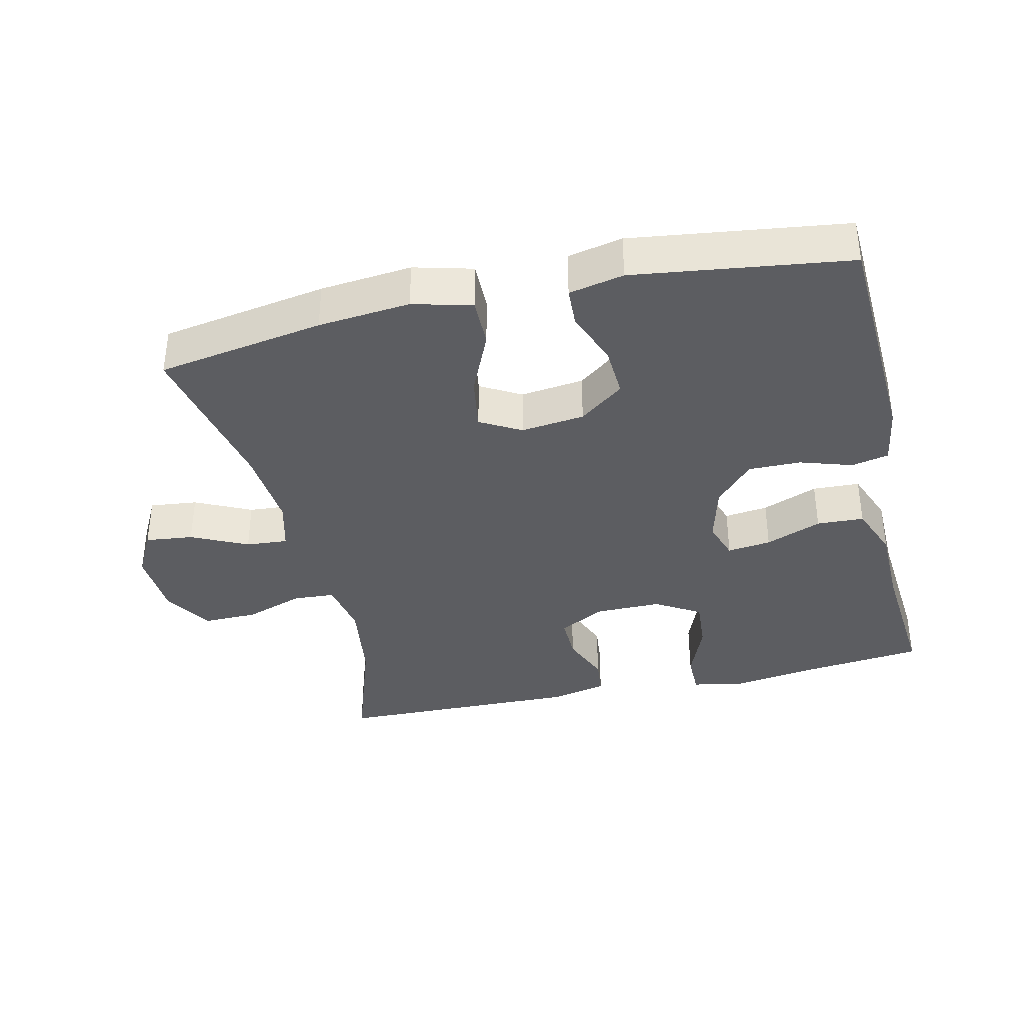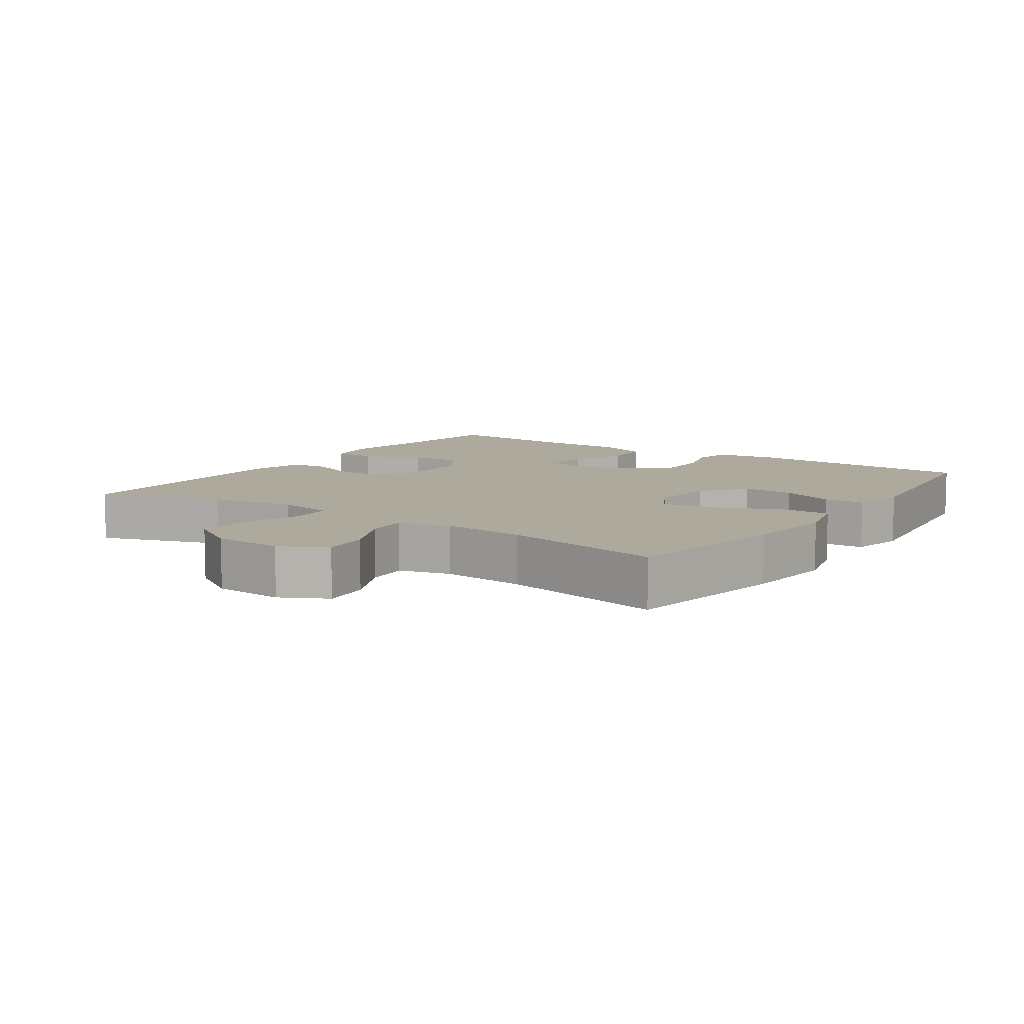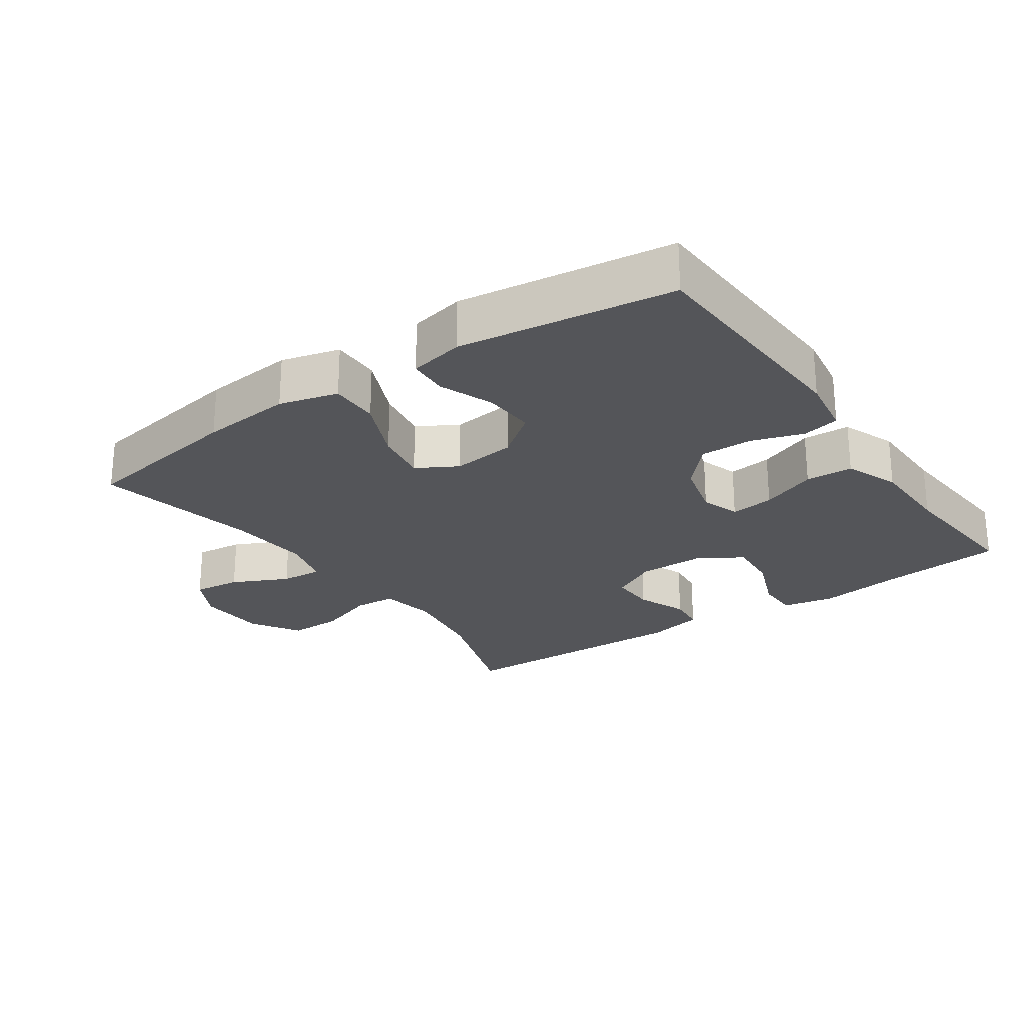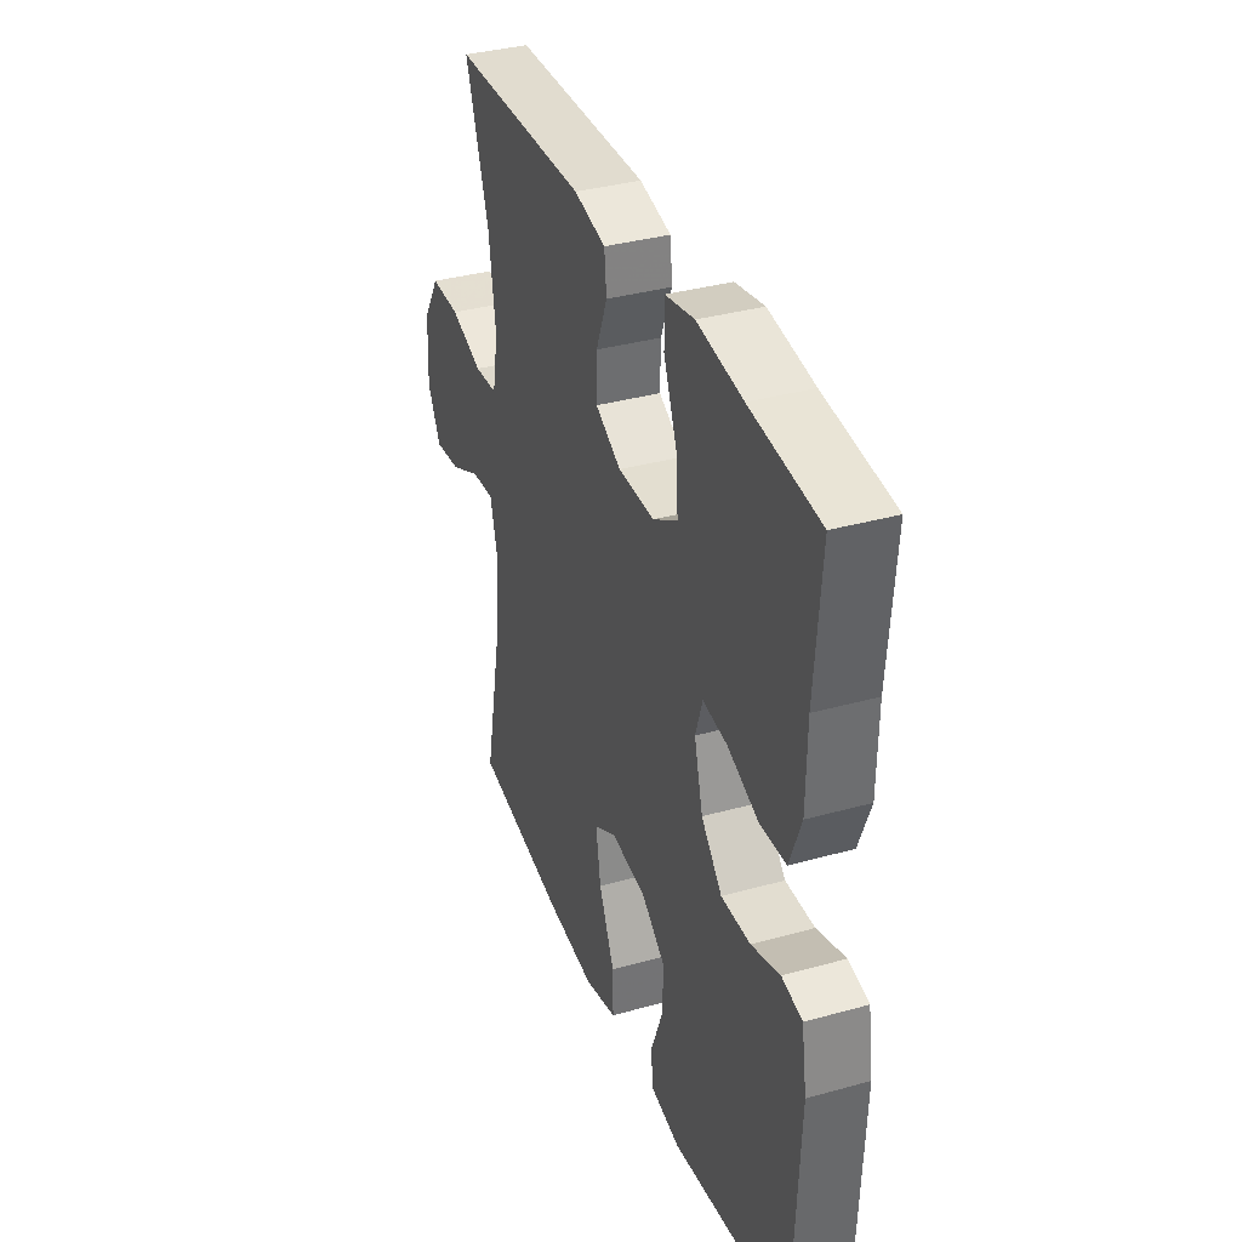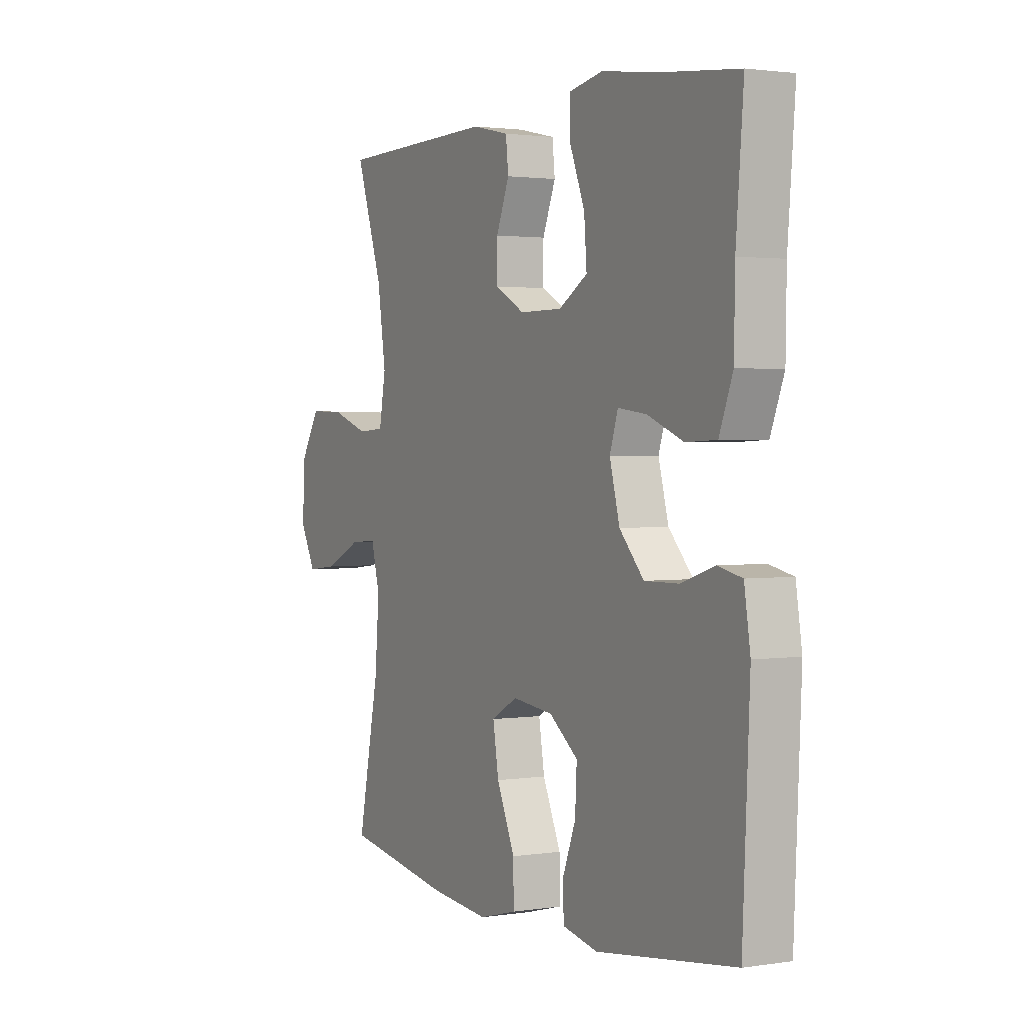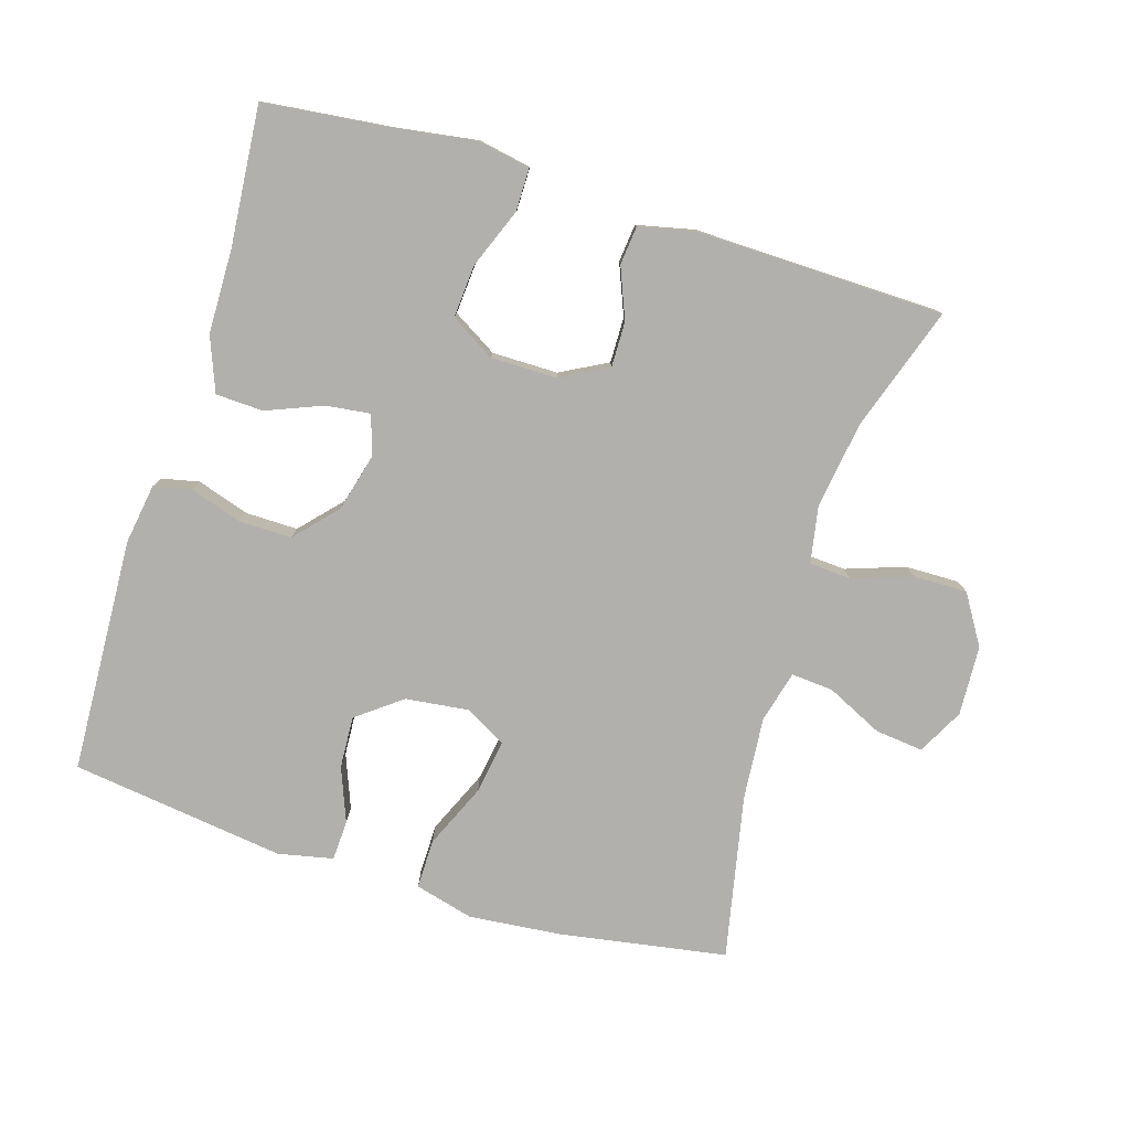
<metadata>
{"format":"obj","ext":"obj","renderer":"f3d","projection":"perspective","resolution":1024,"background":"white","views":[{"elev":-36.8,"azim":-166.9,"up":"+Y"},{"elev":8.8,"azim":124.6,"up":"+Y"},{"elev":-24.7,"azim":-145.3,"up":"+Y"},{"elev":35.8,"azim":-110.1,"up":"+Z"},{"elev":1.9,"azim":-118.7,"up":"+Z"},{"elev":-78.7,"azim":-17.0,"up":"+Y"}]}
</metadata>
<code>
v -0.5 0.07 0.5
v -0.316 0.07 0.52
v -0.194 0.07 0.538
v -0.116 0.07 0.523
v -0.116 0.07 0.46
v -0.151 0.07 0.372
v -0.157 0.07 0.294
v -0.091 0.07 0.254
v 0.007 0.07 0.254
v 0.076 0.07 0.291
v 0.075 0.07 0.358
v 0.045 0.07 0.433
v 0.051 0.07 0.489
v 0.136 0.07 0.508
v 0.5 0.07 0.5
v 0.438 0.07 0.316
v 0.419 0.07 0.188
v 0.434 0.07 0.104
v 0.496 0.07 0.1
v 0.583 0.07 0.13
v 0.663 0.07 0.131
v 0.708 0.07 0.058
v 0.713 0.07 -0.045
v 0.677 0.07 -0.113
v 0.606 0.07 -0.105
v 0.523 0.07 -0.065
v 0.461 0.07 -0.06
v 0.441 0.07 -0.136
v 0.451 0.07 -0.259
v 0.5 0.07 -0.5
v 0.253 0.07 -0.541
v 0.117 0.07 -0.554
v 0.03 0.07 -0.531
v 0.031 0.07 -0.458
v 0.073 0.07 -0.363
v 0.086 0.07 -0.283
v 0.026 0.07 -0.249
v -0.068 0.07 -0.26
v -0.134 0.07 -0.31
v -0.13 0.07 -0.387
v -0.099 0.07 -0.467
v -0.102 0.07 -0.526
v -0.183 0.07 -0.543
v -0.5 0.07 -0.5
v -0.516 0.07 -0.153
v -0.502 0.07 -0.064
v -0.447 0.07 -0.052
v -0.37 0.07 -0.077
v -0.292 0.07 -0.078
v -0.236 0.07 -0.017
v -0.213 0.07 0.07
v -0.232 0.07 0.128
v -0.297 0.07 0.12
v -0.38 0.07 0.087
v -0.45 0.07 0.09
v -0.481 0.07 0.17
v -0.483 0.07 0.294
v -0.5 0 0.5
v -0.316 0 0.52
v -0.194 0 0.538
v -0.116 0 0.523
v -0.116 0 0.46
v -0.151 0 0.372
v -0.157 0 0.294
v -0.091 0 0.254
v 0.007 0 0.254
v 0.076 0 0.291
v 0.075 0 0.358
v 0.045 0 0.433
v 0.051 0 0.489
v 0.136 0 0.508
v 0.5 0 0.5
v 0.438 0 0.316
v 0.419 0 0.188
v 0.434 0 0.104
v 0.496 0 0.1
v 0.583 0 0.13
v 0.663 0 0.131
v 0.708 0 0.058
v 0.713 0 -0.045
v 0.677 0 -0.113
v 0.606 0 -0.105
v 0.523 0 -0.065
v 0.461 0 -0.06
v 0.441 0 -0.136
v 0.451 0 -0.259
v 0.5 0 -0.5
v 0.253 0 -0.541
v 0.117 0 -0.554
v 0.03 0 -0.531
v 0.031 0 -0.458
v 0.073 0 -0.363
v 0.086 0 -0.283
v 0.026 0 -0.249
v -0.068 0 -0.26
v -0.134 0 -0.31
v -0.13 0 -0.387
v -0.099 0 -0.467
v -0.102 0 -0.526
v -0.183 0 -0.543
v -0.5 0 -0.5
v -0.516 0 -0.153
v -0.502 0 -0.064
v -0.447 0 -0.052
v -0.37 0 -0.077
v -0.292 0 -0.078
v -0.236 0 -0.017
v -0.213 0 0.07
v -0.232 0 0.128
v -0.297 0 0.12
v -0.38 0 0.087
v -0.45 0 0.09
v -0.481 0 0.17
v -0.483 0 0.294
f 55 56 57
f 54 55 57
f 53 54 57
f 57 1 2
f 53 57 2
f 52 53 2
f 51 52 2 3
f 46 47 48
f 45 46 48
f 44 45 48
f 43 44 48
f 42 43 48
f 41 42 48
f 40 41 48
f 39 40 48 49
f 38 39 49 50
f 33 34 35
f 32 33 35
f 31 32 35
f 30 31 35
f 29 30 35
f 28 29 35 36
f 27 28 36 37
f 24 25 26
f 23 24 26
f 22 23 26
f 21 22 26
f 20 21 26
f 19 20 26
f 18 19 26 27
f 38 50 51
f 37 38 51
f 27 37 51
f 18 27 51
f 17 18 51
f 14 15 16
f 13 14 16
f 12 13 16
f 11 12 16
f 3 4 5 6
f 3 6 7
f 51 3 7
f 10 11 16 17
f 9 10 17 51
f 8 9 51
f 7 8 51
f 114 113 112
f 114 112 111
f 114 111 110
f 59 58 114
f 59 114 110
f 59 110 109
f 60 59 109 108
f 105 104 103
f 105 103 102
f 105 102 101
f 105 101 100
f 105 100 99
f 105 99 98
f 105 98 97
f 106 105 97 96
f 107 106 96 95
f 92 91 90
f 92 90 89
f 92 89 88
f 92 88 87
f 92 87 86
f 93 92 86 85
f 94 93 85 84
f 83 82 81
f 83 81 80
f 83 80 79
f 83 79 78
f 83 78 77
f 83 77 76
f 84 83 76 75
f 108 107 95
f 108 95 94
f 108 94 84
f 108 84 75
f 108 75 74
f 73 72 71
f 73 71 70
f 73 70 69
f 73 69 68
f 63 62 61 60
f 64 63 60
f 64 60 108
f 74 73 68 67
f 108 74 67 66
f 108 66 65
f 108 65 64
f 1 58 59 2
f 2 59 60 3
f 3 60 61 4
f 4 61 62 5
f 5 62 63 6
f 6 63 64 7
f 7 64 65 8
f 8 65 66 9
f 9 66 67 10
f 10 67 68 11
f 11 68 69 12
f 12 69 70 13
f 13 70 71 14
f 14 71 72 15
f 15 72 73 16
f 16 73 74 17
f 17 74 75 18
f 18 75 76 19
f 19 76 77 20
f 20 77 78 21
f 21 78 79 22
f 22 79 80 23
f 23 80 81 24
f 24 81 82 25
f 25 82 83 26
f 26 83 84 27
f 27 84 85 28
f 28 85 86 29
f 29 86 87 30
f 30 87 88 31
f 31 88 89 32
f 32 89 90 33
f 33 90 91 34
f 34 91 92 35
f 35 92 93 36
f 36 93 94 37
f 37 94 95 38
f 38 95 96 39
f 39 96 97 40
f 40 97 98 41
f 41 98 99 42
f 42 99 100 43
f 43 100 101 44
f 44 101 102 45
f 45 102 103 46
f 46 103 104 47
f 47 104 105 48
f 48 105 106 49
f 49 106 107 50
f 50 107 108 51
f 51 108 109 52
f 52 109 110 53
f 53 110 111 54
f 54 111 112 55
f 55 112 113 56
f 56 113 114 57
f 57 114 58 1

</code>
